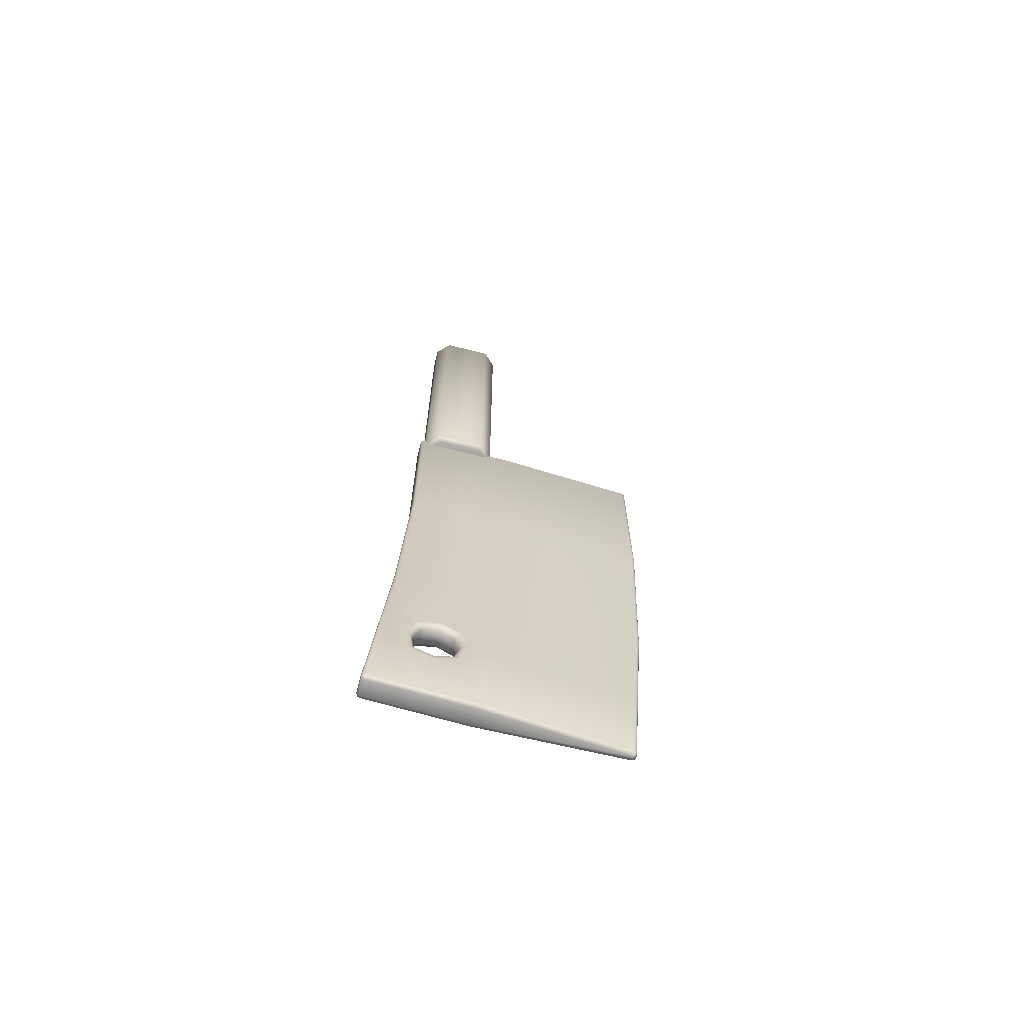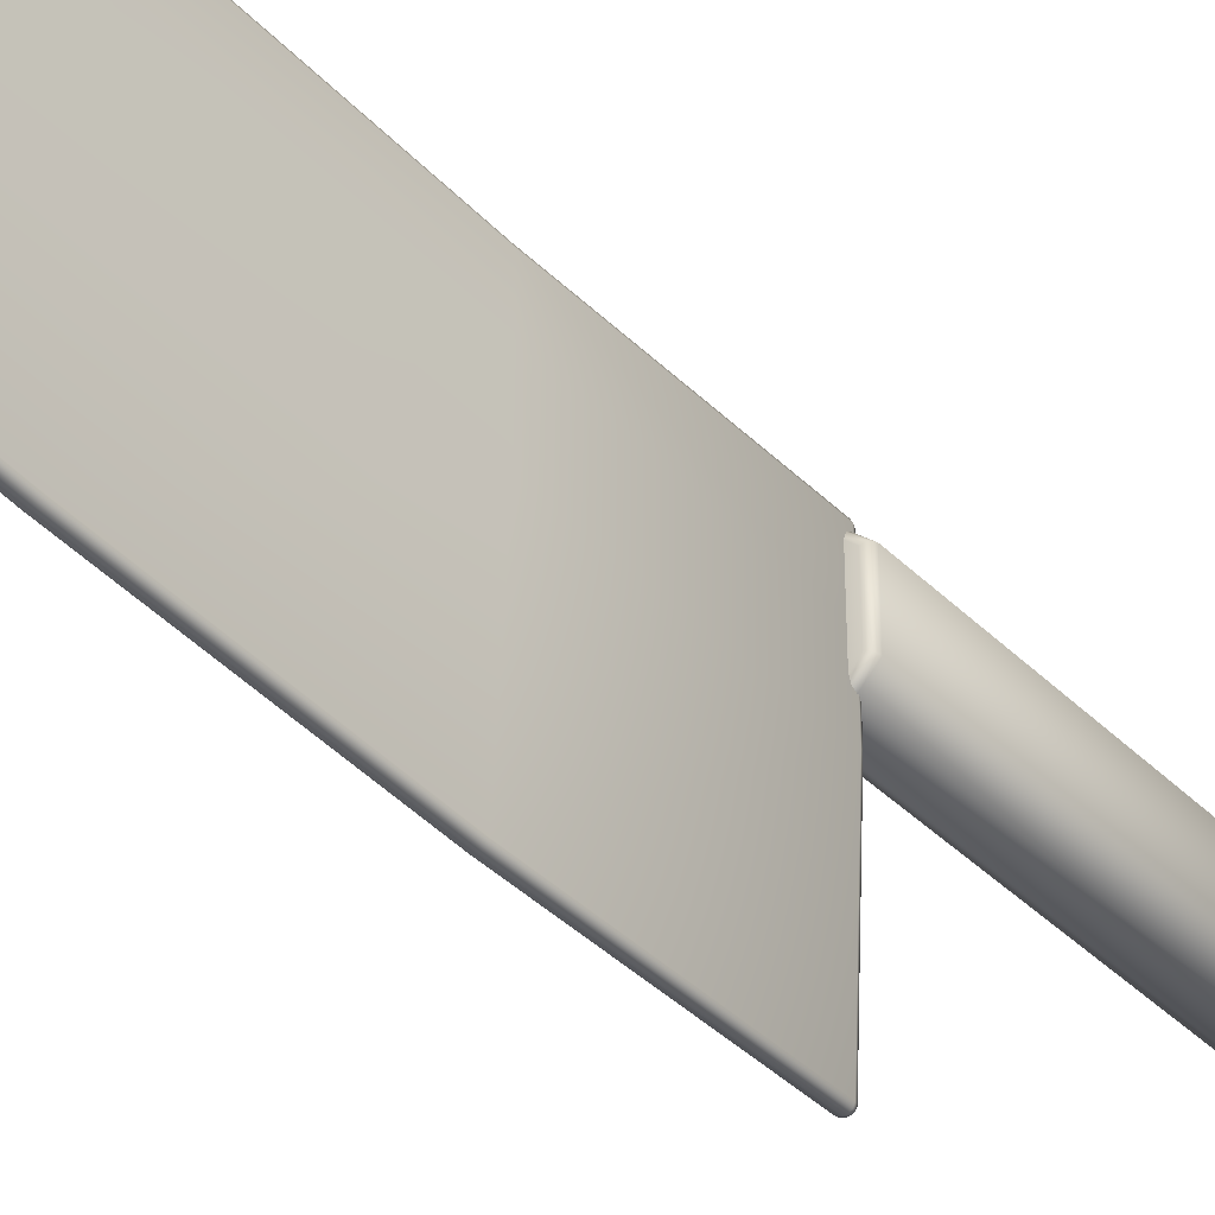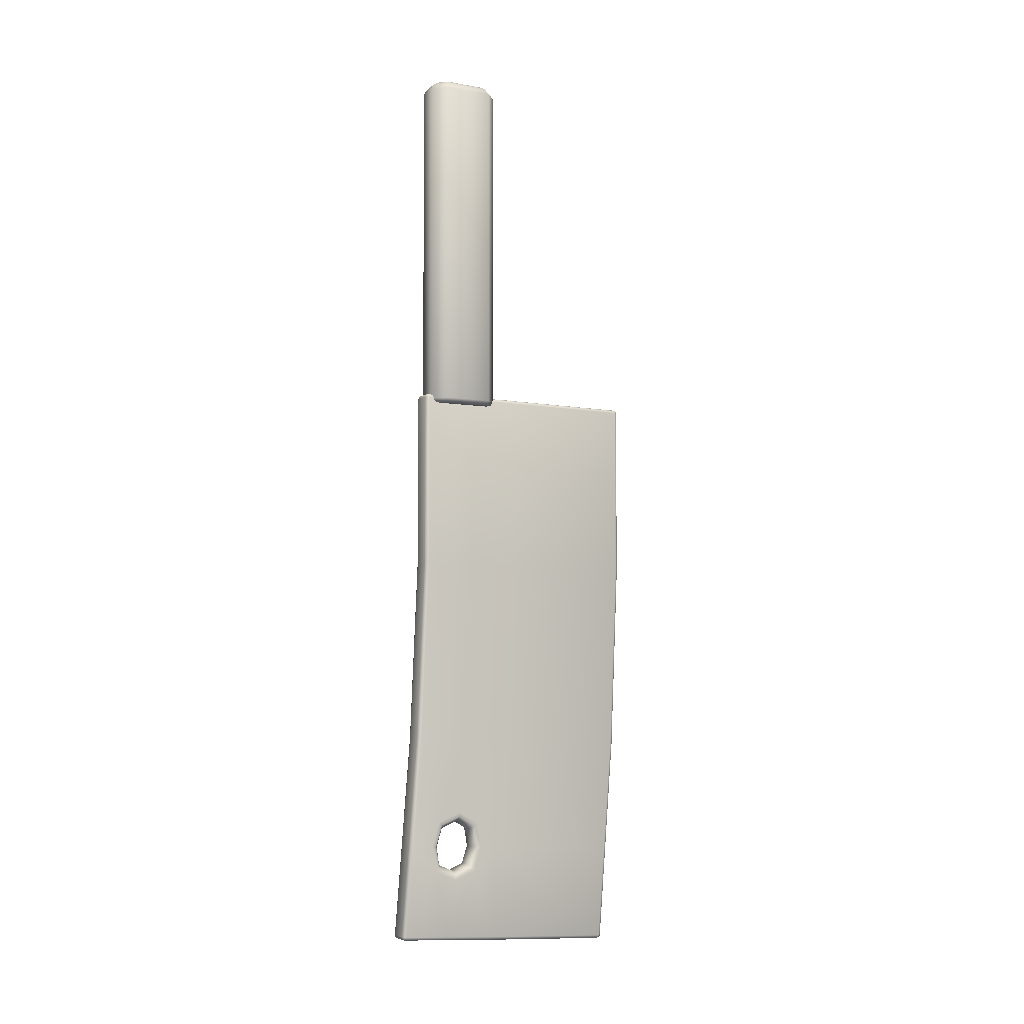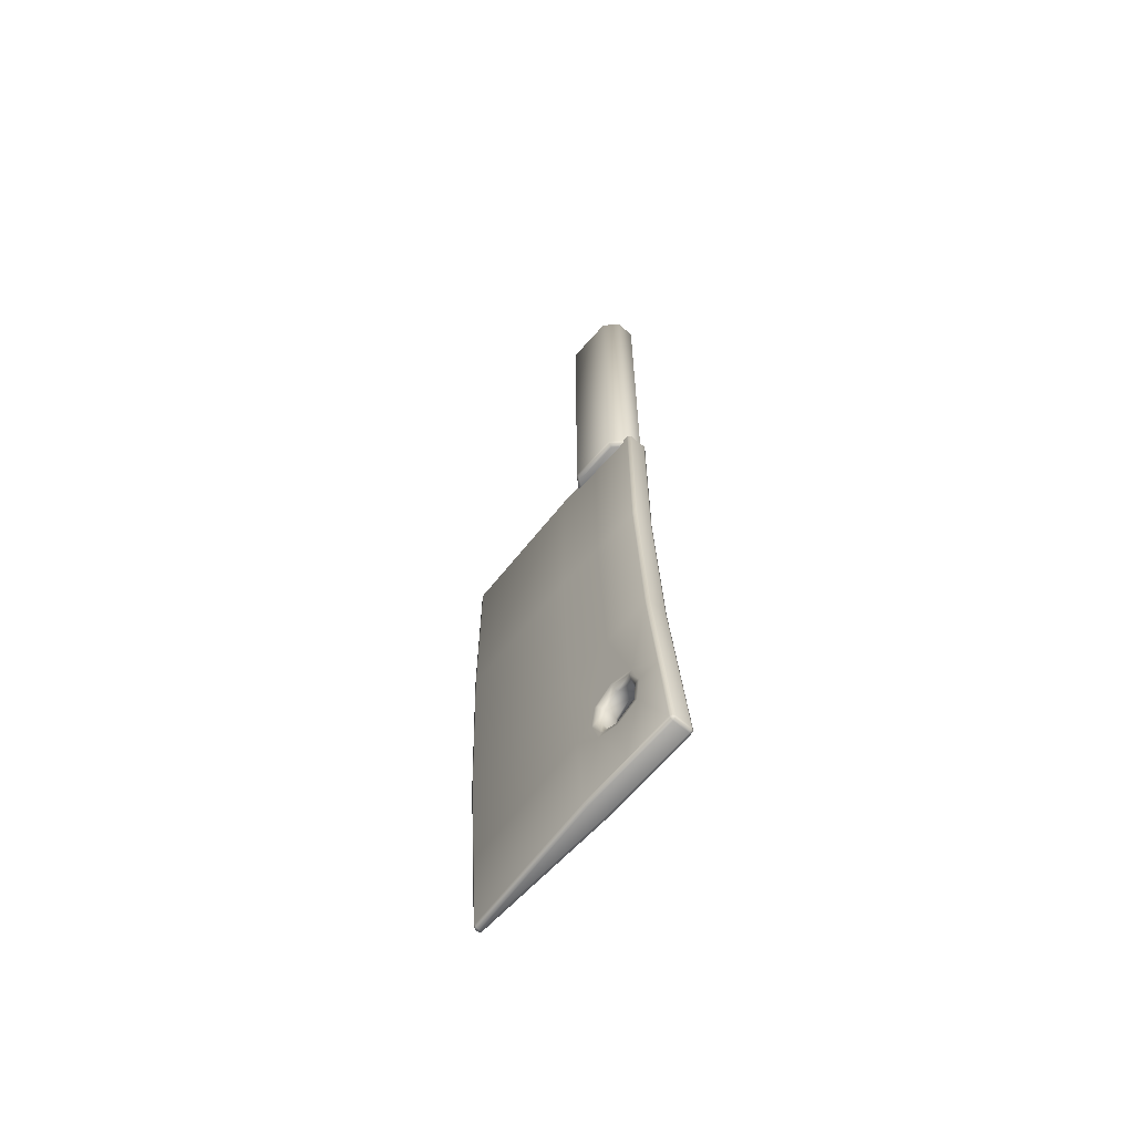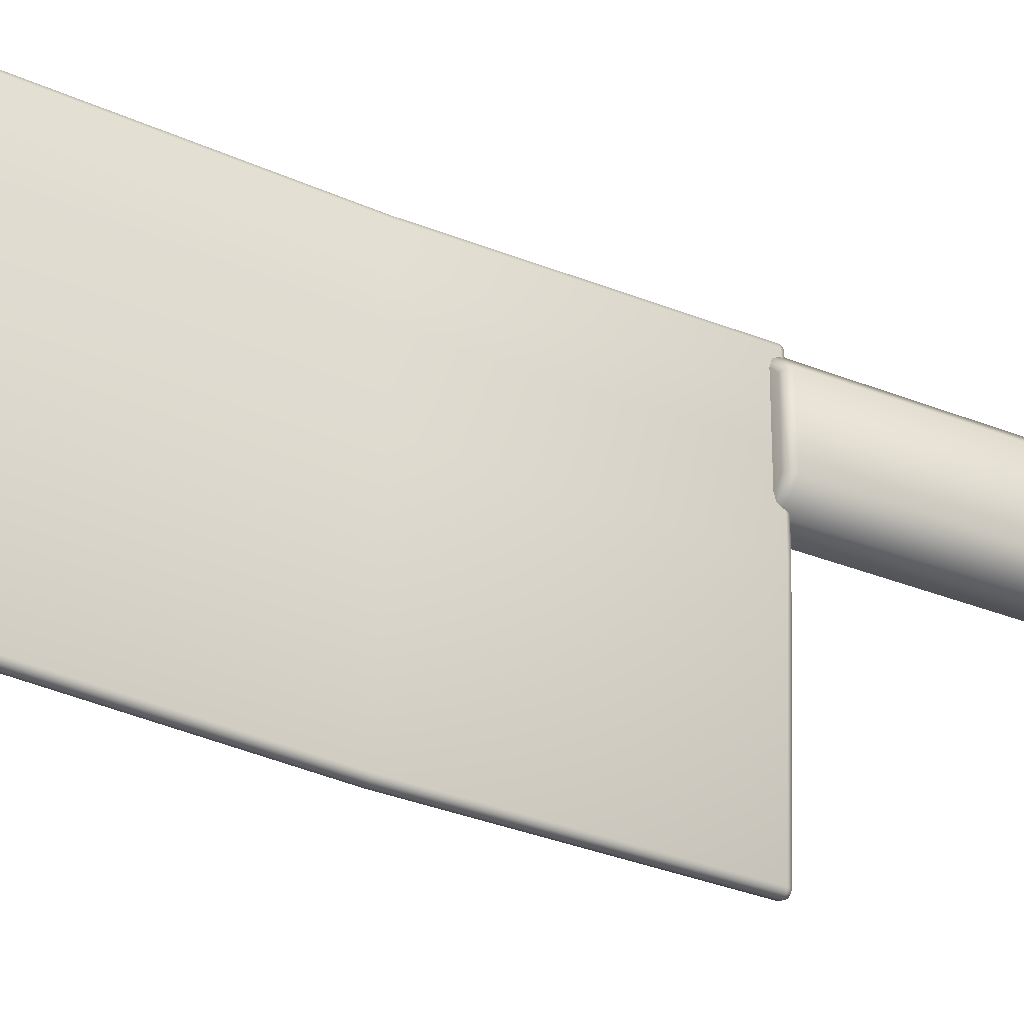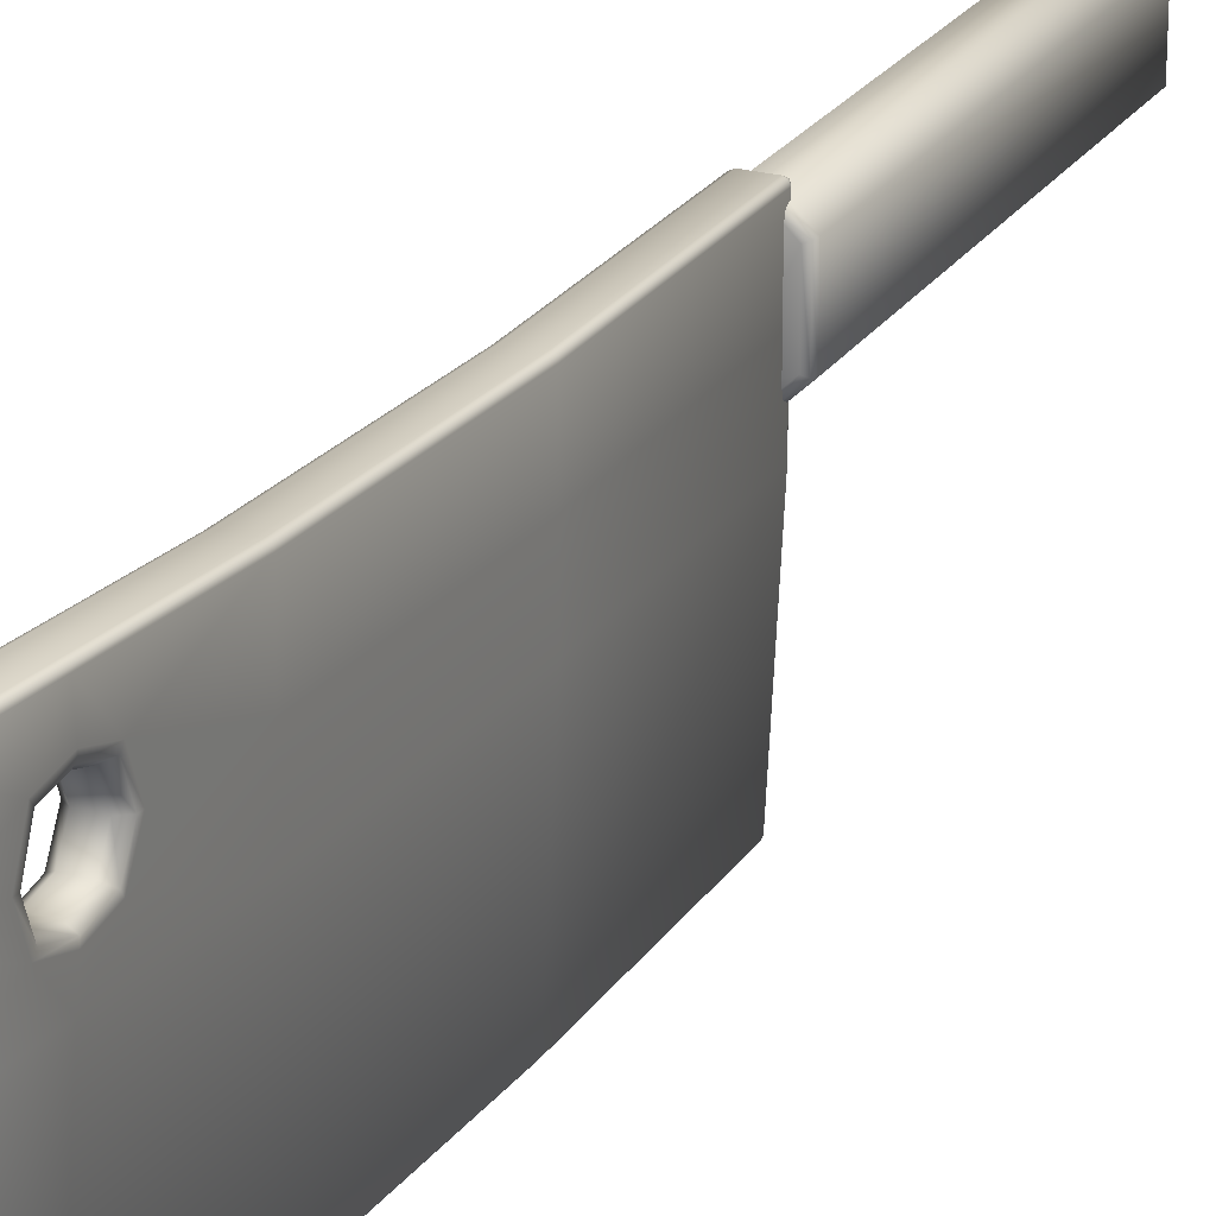
<metadata>
{"format":"obj","ext":"obj","renderer":"f3d","projection":"perspective","resolution":1024,"background":"white","views":[{"elev":-66.6,"azim":-104.3,"up":"+Z"},{"elev":-39.8,"azim":-140.3,"up":"+Y"},{"elev":-5.0,"azim":-119.2,"up":"+Z"},{"elev":-62.4,"azim":139.0,"up":"+Z"},{"elev":-31.2,"azim":-120.5,"up":"+Y"},{"elev":23.4,"azim":-155.1,"up":"+Y"}]}
</metadata>
<code>
o Handle_Cylinder
v -0.003705 0.08065 0.4946
v 0.003705 0.08065 0.4946
v 0.008723 0.08552 0.4946
v 0.008723 0.1191 0.4946
v 0.003705 0.124 0.4946
v -0.003705 0.124 0.4946
v -0.008723 0.1191 0.4946
v -0.008723 0.08552 0.4946
v -0.008036 0.06997 0.4853
v 0.008036 0.06997 0.4853
v 0.0194 0.081 0.4853
v 0.0194 0.1236 0.4853
v 0.008036 0.1346 0.4853
v -0.008036 0.1346 0.4853
v -0.0194 0.1236 0.4853
v -0.0194 0.081 0.4853
v -0.005947 0.07512 0.492
v 0.005947 0.07512 0.492
v 0.01425 0.08318 0.492
v 0.01425 0.1214 0.492
v 0.005947 0.1295 0.492
v -0.005947 0.1295 0.492
v -0.01425 0.1214 0.492
v -0.01425 0.08318 0.492
v -0.006397 0.07401 0.1922
v -0.008036 0.06997 0.1962
v -0.007556 0.07115 0.1934
v 0.006397 0.07401 0.1922
v 0.008036 0.06997 0.1962
v 0.007556 0.07115 0.1934
v 0.01536 0.08271 0.1922
v 0.0194 0.081 0.1962
v 0.01822 0.0815 0.1934
v 0.01536 0.1219 0.1922
v 0.0194 0.1236 0.1962
v 0.01822 0.1231 0.1934
v 0.006397 0.1306 0.1922
v 0.008036 0.1346 0.1962
v 0.007556 0.1335 0.1934
v -0.006397 0.1306 0.1922
v -0.008036 0.1346 0.1962
v -0.007556 0.1335 0.1934
v -0.01536 0.1219 0.1922
v -0.0194 0.1236 0.1962
v -0.01822 0.1231 0.1934
v -0.01536 0.08271 0.1922
v -0.0194 0.081 0.1962
v -0.01822 0.0815 0.1934
f 16 47 26 9
f 11 32 35 12
f 12 35 38 13
f 13 38 41 14
f 14 41 44 15
f 15 44 47 16
f 9 26 29 10
f 10 29 32 11
f 1 2 3 4 5 6 7 8
f 18 17 9 10
f 19 18 10 11
f 20 19 11 12
f 21 20 12 13
f 22 21 13 14
f 23 22 14 15
f 24 23 15 16
f 17 24 16 9
f 2 1 17 18
f 3 2 18 19
f 4 3 19 20
f 5 4 20 21
f 6 5 21 22
f 7 6 22 23
f 8 7 23 24
f 1 8 24 17
f 29 26 27 30
f 30 27 25 28
f 32 29 30 33
f 33 30 28 31
f 35 32 33 36
f 36 33 31 34
f 38 35 36 39
f 39 36 34 37
f 41 38 39 42
f 42 39 37 40
f 44 41 42 45
f 45 42 40 43
f 47 44 45 48
f 48 45 43 46
f 26 47 48 27
f 27 48 46 25
f 28 25 46 43 40 37 34 31
o Blade_Cylinder.001
v 0.01 0.1048 -0.1819
v 0.01 0.08632 -0.2097
v 0.01 0.1286 -0.2076
v 0.01 0.1084 -0.2347
v -0.01 0.1084 -0.2347
v -0.01 0.08632 -0.2097
v -0.01 0.1048 -0.1819
v -0.01 0.1286 -0.2076
v -0.003888 -0.06667 0.197
v -0.000731 -0.06967 0.197
v -0.000884 -0.06667 0.2
v -0.002899 -0.06879 0.197
v -0.002528 -0.0684 0.1987
v -0.000775 -0.06879 0.1991
v -0.003007 -0.06667 0.1991
v -0.007 0.1366 0.2
v -0.007 0.1396 0.197
v -0.01 0.1366 0.197
v -0.007 0.1388 0.1991
v -0.008732 0.1384 0.1987
v -0.009121 0.1388 0.197
v -0.009121 0.1366 0.1991
v -0.000731 -0.04854 -0.2992
v -0.003888 -0.04555 -0.2989
v -0.000884 -0.04534 -0.3019
v -0.002899 -0.04767 -0.2991
v -0.002528 -0.04716 -0.3008
v -0.003007 -0.0454 -0.3011
v -0.000775 -0.04752 -0.3012
v -0.01 0.1573 -0.2849
v -0.007 0.1603 -0.2847
v -0.007 0.1575 -0.2879
v -0.009121 0.1594 -0.2848
v -0.008732 0.1591 -0.2865
v -0.007 0.1595 -0.2869
v -0.009121 0.1574 -0.287
v 0.000731 -0.06967 0.197
v 0.003888 -0.06667 0.197
v 0.000884 -0.06667 0.2
v 0.002899 -0.06879 0.197
v 0.002528 -0.0684 0.1987
v 0.003007 -0.06667 0.1991
v 0.000775 -0.06879 0.1991
v 0.01 0.1366 0.197
v 0.007 0.1396 0.197
v 0.007 0.1366 0.2
v 0.009121 0.1388 0.197
v 0.008732 0.1384 0.1987
v 0.007 0.1388 0.1991
v 0.009121 0.1366 0.1991
v 0.000731 -0.04854 -0.2992
v 0.000884 -0.04534 -0.3019
v 0.003888 -0.04555 -0.2989
v 0.000775 -0.04752 -0.3012
v 0.002528 -0.04716 -0.3008
v 0.003007 -0.0454 -0.3011
v 0.002899 -0.04767 -0.2991
v 0.007 0.1575 -0.2879
v 0.007 0.1603 -0.2847
v 0.01 0.1573 -0.2849
v 0.007 0.1595 -0.2869
v 0.008732 0.1591 -0.2865
v 0.009121 0.1594 -0.2848
v 0.009121 0.1574 -0.287
v -0.01 0.05285 0.197
v -0.007 0.05285 0.2
v -0.009121 0.05285 0.1991
v -0.01 0.07368 -0.2907
v -0.007 0.07389 -0.2937
v -0.009121 0.07383 -0.2928
v 0.007 0.07389 -0.2937
v 0.01 0.07368 -0.2907
v 0.009121 0.07383 -0.2928
v 0.01 0.05285 0.197
v 0.007 0.05285 0.2
v 0.009121 0.05285 0.1991
v -0.000731 -0.0627 -0.1202
v -0.000731 -0.06967 0.04444
v -0.002899 -0.06879 0.04444
v -0.002899 -0.06182 -0.1202
v -0.003888 -0.06667 0.04444
v -0.003888 -0.05971 -0.1201
v -0.007 0.1396 0.04444
v -0.007 0.1464 -0.1119
v -0.009121 0.1456 -0.112
v -0.009121 0.1388 0.04444
v -0.01 0.1434 -0.112
v -0.01 0.1366 0.04444
v 0.000731 -0.06967 0.04444
v 0.000731 -0.0627 -0.1202
v 0.002899 -0.06182 -0.1202
v 0.002899 -0.06879 0.04444
v 0.003888 -0.05971 -0.1201
v 0.003888 -0.06667 0.04444
v 0.007 0.1464 -0.1119
v 0.007 0.1396 0.04444
v 0.009121 0.1388 0.04444
v 0.009121 0.1456 -0.112
v 0.01 0.1366 0.04444
v 0.01 0.1434 -0.112
v 0.01 0.05972 -0.1154
v 0.01 0.05285 0.04444
v -0.01 0.05285 0.04444
v -0.01 0.05972 -0.1154
v 0.01 0.1227 -0.1888
v 0.01 0.126 -0.227
v 0.01 0.08955 -0.1908
v 0.01 0.0921 -0.2285
v -0.01 0.0921 -0.2285
v -0.01 0.126 -0.227
v -0.01 0.08955 -0.1908
v -0.01 0.1227 -0.1888
v 0.01 0.08644 -0.1887
v 0.01 0.1045 -0.1782
v 0.01 0.08288 -0.2098
v 0.01 0.1255 -0.1863
v 0.01 0.132 -0.2073
v 0.01 0.08921 -0.2311
v 0.01 0.1086 -0.2383
v -0.01 0.08921 -0.2311
v -0.01 0.1086 -0.2383
v -0.01 0.08644 -0.1887
v -0.01 0.08288 -0.2098
v -0.01 0.1045 -0.1782
v -0.01 0.1255 -0.1863
v -0.01 0.132 -0.2073
v 0.01 0.1291 -0.2293
v -0.01 0.1291 -0.2293
v 0.005431 0.1254 -0.2078
v -0.005431 0.1254 -0.2078
v 0.005431 0.1232 -0.2243
v -0.005431 0.1232 -0.2243
v 0.005431 0.1082 -0.2309
v -0.005431 0.1082 -0.2309
v 0.005431 0.09445 -0.2254
v -0.005431 0.09445 -0.2254
v 0.005431 0.08931 -0.2097
v -0.005431 0.08931 -0.2097
v 0.005431 0.09215 -0.1934
v -0.005431 0.09215 -0.1934
v 0.005431 0.1051 -0.1858
v -0.005431 0.1051 -0.1858
v 0.005431 0.1205 -0.1917
v -0.005431 0.1205 -0.1917
v 0.01 0.1016 -0.1137
v 0.01 0.06665 -0.2124
v 0.01 0.1511 -0.2084
v 0.01 0.1155 -0.2878
v -0.01 0.1512 -0.2088
v -0.01 0.1016 -0.1137
v -0.01 0.06667 -0.2125
v -0.01 0.1155 -0.2878
v -0.002899 -0.05401 -0.2189
v -0.003888 -0.05189 -0.2188
v 0.000731 -0.05489 -0.219
v -0.000731 -0.05489 -0.219
v 0.002899 -0.05401 -0.2189
v 0.003888 -0.05189 -0.2188
v -0.007 0.09474 0.2
v -0.009121 0.09474 0.1991
v -0.01 0.09474 0.197
v 0.007 0.09474 0.2
v 0.009121 0.09474 0.1991
v 0.01 0.09474 0.197
v 0.01 0.09474 0.04444
v -0.01 0.09474 0.04444
f 171 199 170
f 170 199 152
f 174 173 197
f 165 195 164
f 164 195 148
f 166 163 194
f 166 194 120
f 197 173 135
f 144 131 65 93
f 210 94 64 207
f 213 147 92 212
f 117 80 106 119
f 126 137 85 58
f 57 60 61 63
f 58 62 61 60
f 59 63 61 62
f 64 67 68 70
f 65 69 68 67
f 66 70 68 69
f 71 74 75 77
f 72 76 75 74
f 73 77 75 76
f 78 81 82 84
f 79 83 82 81
f 80 84 82 83
f 85 88 89 91
f 86 90 89 88
f 87 91 89 90
f 92 95 96 98
f 93 97 96 95
f 94 98 96 97
f 99 102 103 105
f 100 104 103 102
f 101 105 103 104
f 106 109 110 112
f 107 111 110 109
f 108 112 110 111
f 59 114 115 63
f 118 76 72 116
f 117 73 76 118
f 121 104 100 119
f 120 101 104 121
f 124 90 86 122
f 123 87 90 124
f 114 59 87 123
f 126 58 60 127
f 127 60 57 129
f 207 64 70 208
f 208 70 66 209
f 132 79 81 133
f 133 81 78 197 135
f 99 71 77 102
f 102 77 73 100
f 79 107 109 83
f 83 109 106 80
f 203 99 105 205
f 205 105 101 206
f 144 93 95 145
f 145 95 92 147
f 58 85 91 62
f 62 91 87 59
f 93 65 67 97
f 97 67 64 94
f 80 117 118 84
f 84 118 116 200 78
f 108 196 120 121 112
f 112 121 119 106
f 210 123 124 211
f 211 124 122 212
f 72 202 199 116
f 141 149 150 142
f 129 57 113 151
f 130 129 151 152
f 63 115 113 57
f 122 86 142 150
f 119 100 73 117
f 130 152 199 202
f 111 146 148 195 108
f 146 145 147 148
f 107 143 146 111
f 143 144 145 146
f 88 140 142 86
f 140 139 141 142
f 85 137 140 88
f 137 138 139 140
f 69 134 136 66
f 134 133 135 136
f 65 131 134 69
f 131 132 133 134
f 201 128 130 202
f 128 127 129 130
f 204 125 128 201
f 125 126 127 128
f 204 203 138 125
f 125 138 137 126
f 151 214 198 152
f 209 66 136 214
f 136 135 198 214
f 107 79 132 143
f 143 132 131 144
f 184 157 54 186
f 186 54 159 188
f 155 49 162 161
f 50 155 161 163
f 153 51 165 164
f 52 156 166 167
f 157 53 169 168
f 159 54 171 170
f 55 159 170 172
f 56 160 173 174
f 51 154 175 165
f 156 50 163 166
f 49 153 164 162
f 154 52 167 175
f 53 158 176 169
f 160 55 172 173
f 54 157 168 171
f 158 56 174 176
f 182 53 157 184
f 180 158 53 182
f 180 178 56 158
f 178 192 160 56
f 192 190 55 160
f 190 188 159 55
f 49 155 187 189
f 189 187 188 190
f 153 49 189 191
f 191 189 190 192
f 51 153 191 177
f 177 191 192 178
f 154 51 177 179
f 179 177 178 180
f 154 179 181 52
f 179 180 182 181
f 52 181 183 156
f 181 182 184 183
f 50 185 187 155
f 185 186 188 187
f 156 183 185 50
f 183 184 186 185
f 196 166 120
f 167 166 196
f 164 148 193
f 164 193 162
f 198 170 152
f 172 170 198
f 173 198 135
f 173 172 198
f 71 99 203 204
f 71 204 201 74
f 74 201 202 72
f 139 205 206 141
f 138 203 205 139
f 113 209 214 151
f 98 211 212 92
f 94 210 211 98
f 115 208 209 113
f 114 207 208 115
f 150 213 212 122
f 123 210 207 114
f 150 149 193 213
f 147 213 193 148
f 141 206 194 149
f 101 120 194 206
f 175 195 165
f 195 175 108
f 175 196 108
f 175 167 196
f 176 174 197
f 176 197 78
f 176 200 169
f 200 176 78
f 168 199 171
f 199 168 116
f 168 200 116
f 169 200 168
f 163 161 194
f 194 161 149
f 193 149 161
f 162 193 161

</code>
